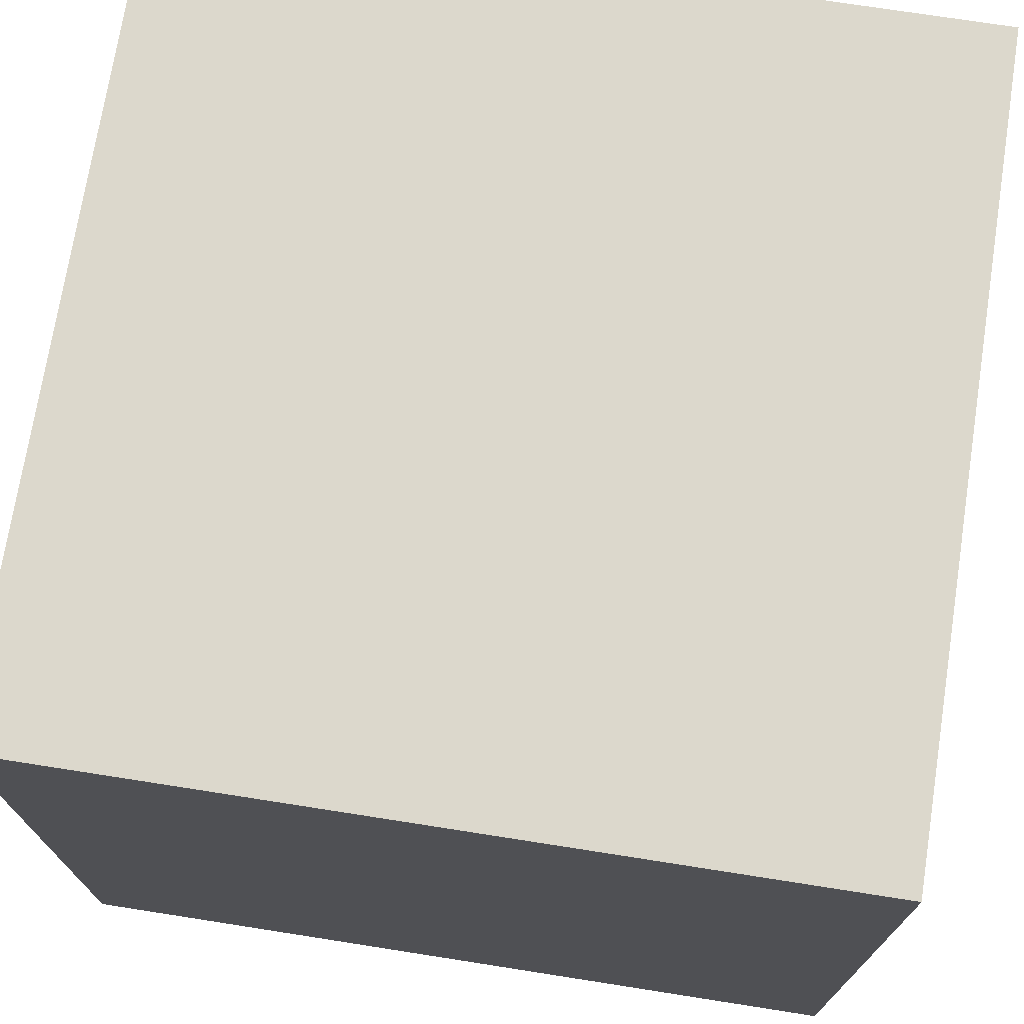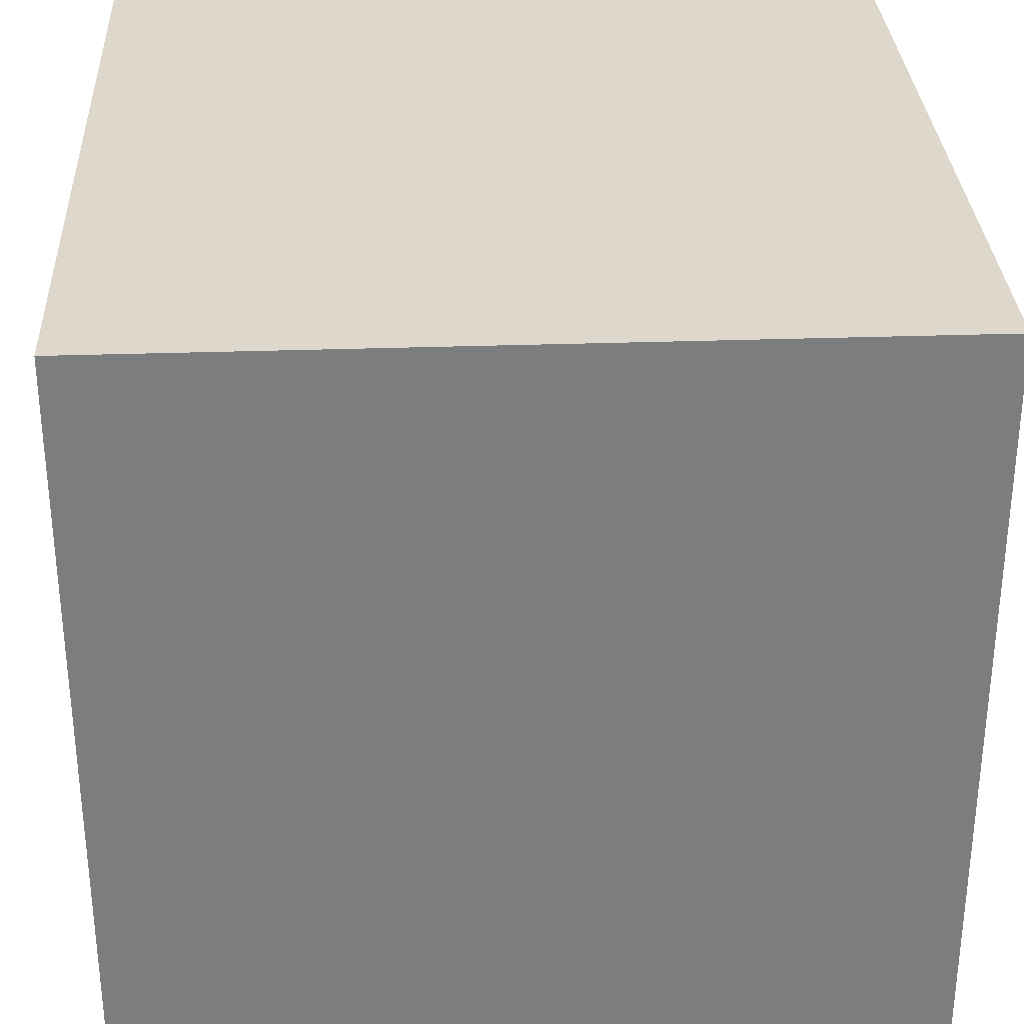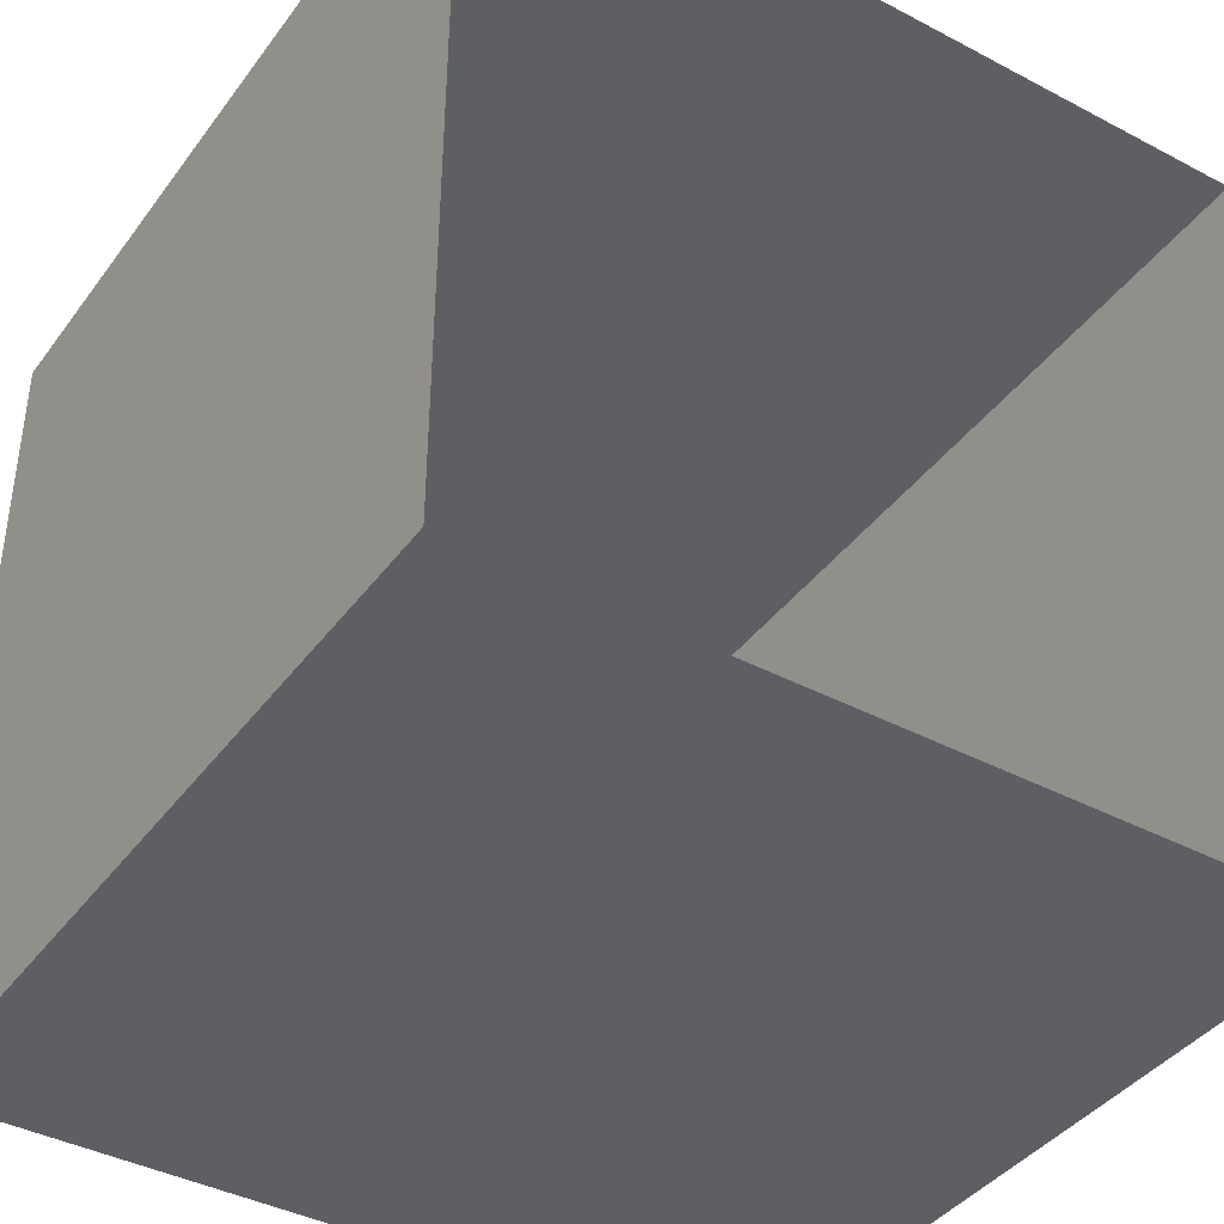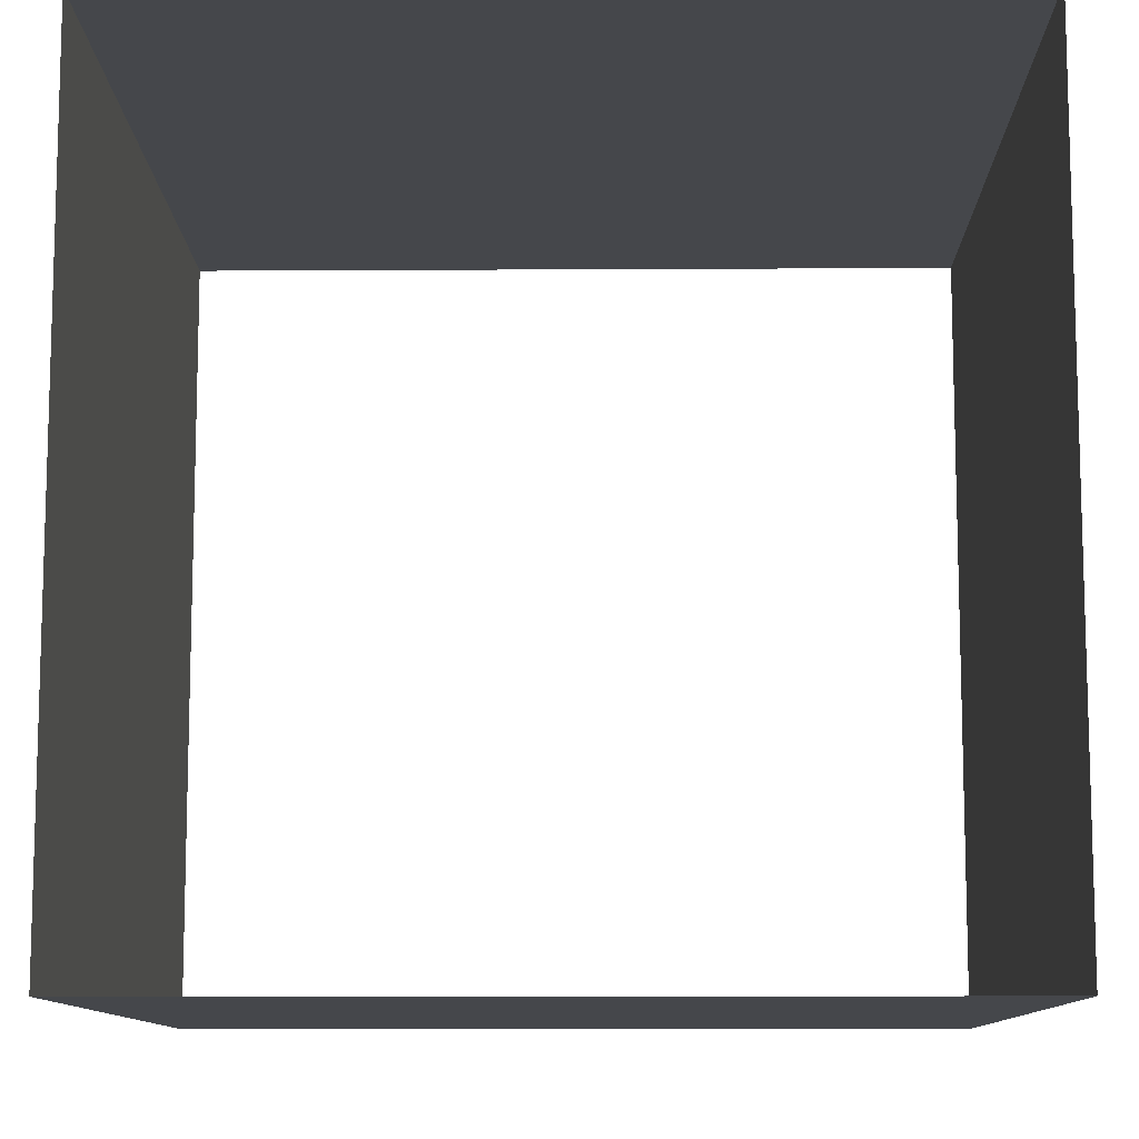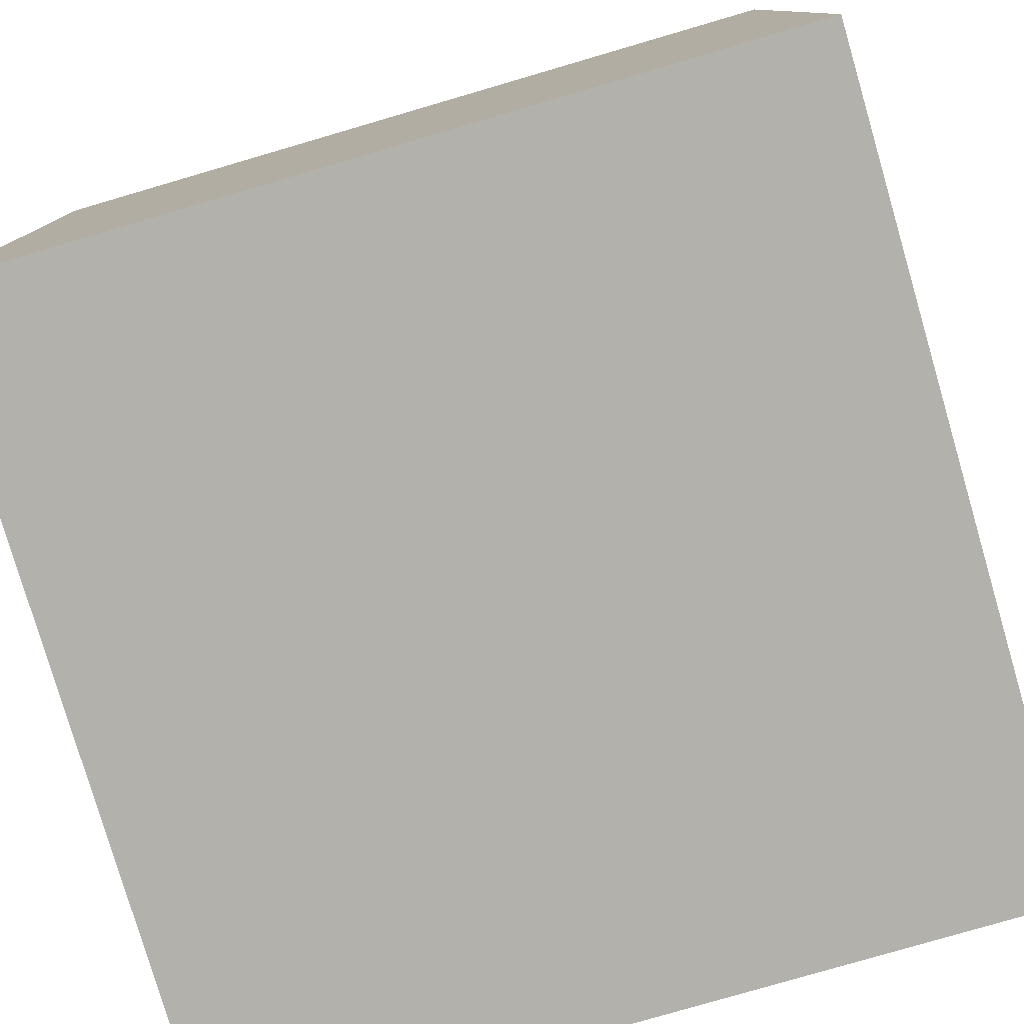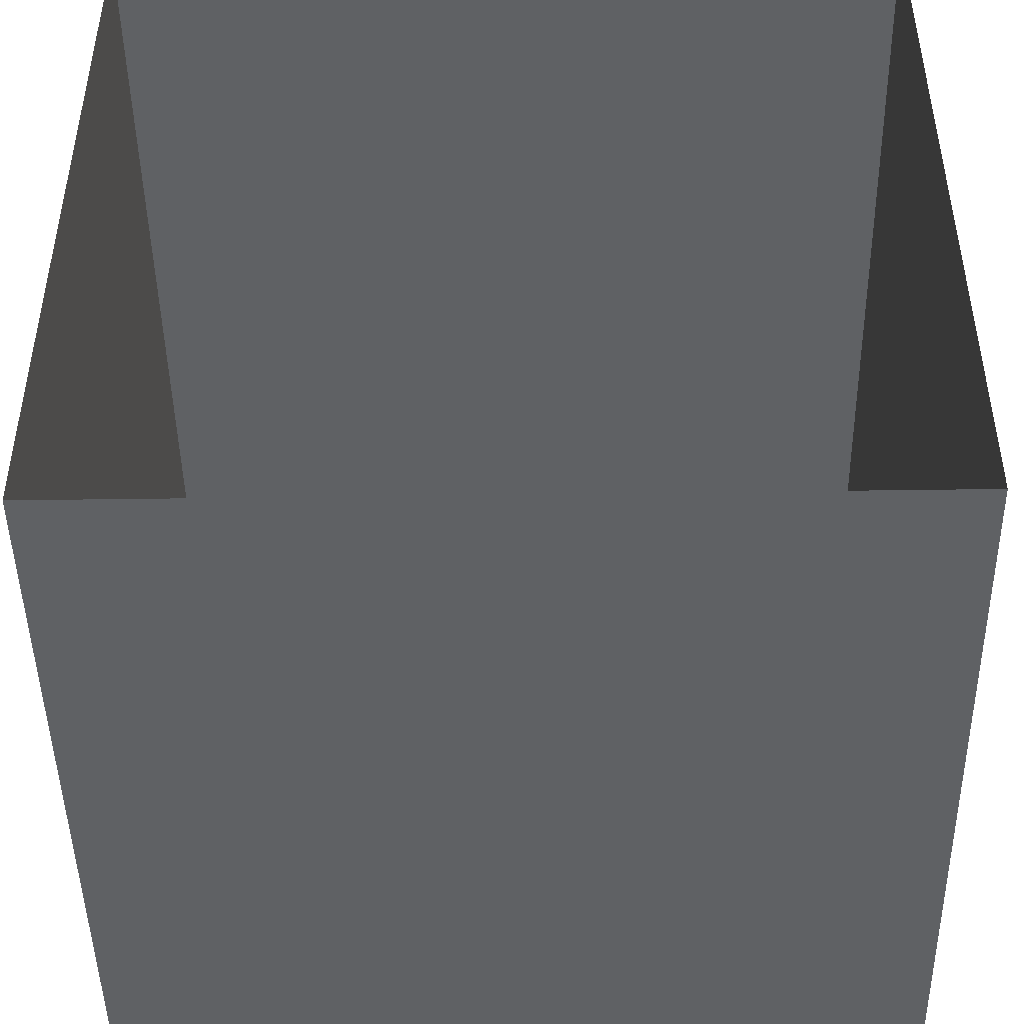
<metadata>
{"format":"obj","ext":"obj","renderer":"f3d","projection":"perspective","resolution":1024,"background":"white","views":[{"elev":72.7,"azim":8.9,"up":"+Y"},{"elev":31.3,"azim":-2.8,"up":"+Y"},{"elev":-40.4,"azim":57.1,"up":"+Z"},{"elev":-10.6,"azim":90.8,"up":"+Y"},{"elev":-79.0,"azim":-163.7,"up":"+Y"},{"elev":-46.4,"azim":90.9,"up":"+Z"}]}
</metadata>
<code>
o Plane.005_Plane.006
v -10 0 -2
v -6 0 -2
v -6 4 -2
v -10 4 -2
v -6 -0 2
v -10 -0 2
v -10 4 2
v -6 4 2
g Plane.005_Plane.006_Plane.005_Plane.006_Wand.001
f 1 2 3 4
f 5 6 7 8
g Plane.005_Plane.006_Plane.005_Plane.006_DEkce.001
f 7 4 3 8
g Plane.005_Plane.006_Plane.005_Plane.006_Boden.001
f 6 5 2 1

</code>
